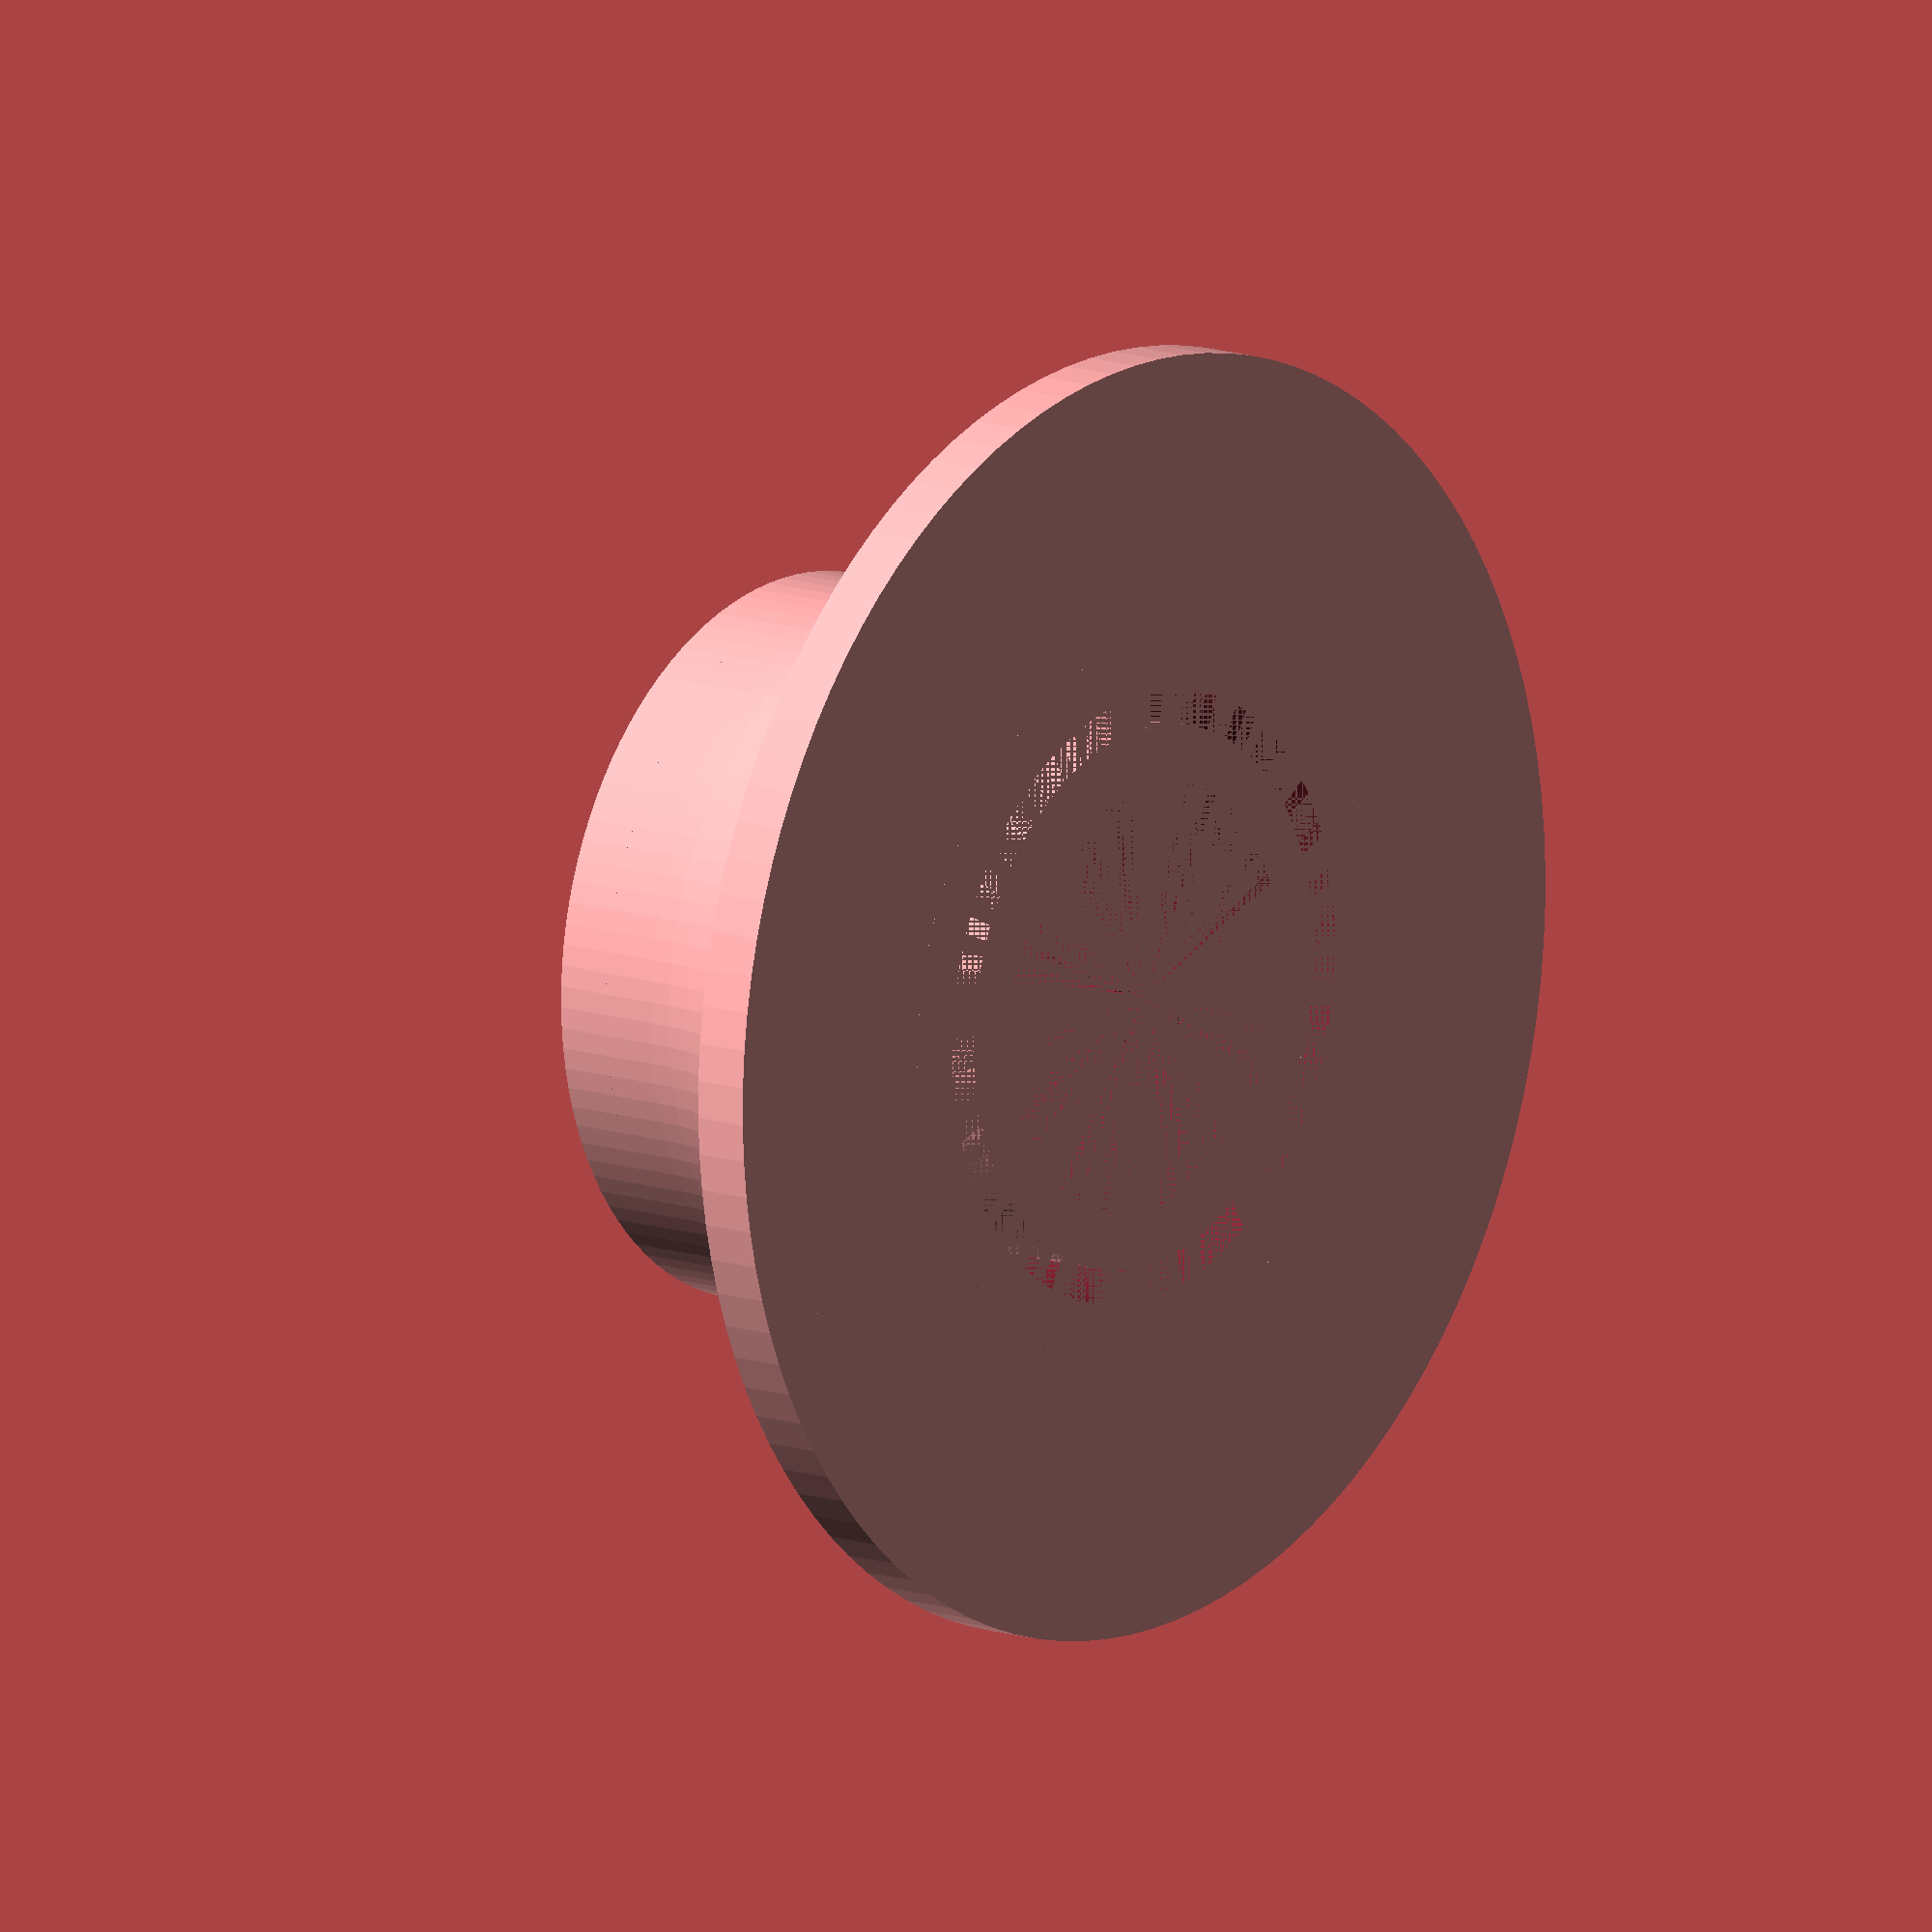
<openscad>
$fn=72*1.5;
D_OUT=22;
D_IN=19.5;
WALL=2;
HEIGHT=16;
ARC=10;

module cap(extend=0){
    difference(){
        cylinder(d=D_OUT+2*WALL, h=HEIGHT);
        cylinder(d=D_OUT, h=HEIGHT);
    }
    difference(){
        cylinder(d=D_IN, h=HEIGHT+extend);
        cylinder(d=D_IN-WALL*2, h=HEIGHT+extend);
    }
    cylinder(d=D_OUT+2*WALL, h=WALL);
}

module sector(radius, angles, fn = 24) {
    r = radius / cos(180 / fn);
    step = -360 / fn;

    points = concat([[0, 0]],
        [for(a = [angles[0] : step : angles[1] - 360]) 
            [r * cos(a), r * sin(a)]
        ],
        [[r * cos(angles[1]), r * sin(angles[1])]]
    );

    difference() {
        circle(radius, $fn = fn);
        polygon(points);
    }
}

module arc(size){
    rotate_extrude(angle=360){
        translate([-D_OUT/2-WALL-size,-WALL,0]){
            union(){
                translate([0,-size,0]){
                    difference(){
                        square(size,false);
                        sector(size, [0,90], 72);
                    }
                }
                square([D_OUT/2+WALL+size,WALL]);
            }
        }
    }
}

module cutout_arc(size){
    translate([0,0,HEIGHT]){
        difference(){
            arc(ARC);
            translate([0,0,-WALL]) cylinder(d=D_OUT+2*WALL,h=WALL);
        }
    }
}

union(){
    cutout_arc(ARC);
    cap();
}

//translate([50,0,0]) cap(5);
</openscad>
<views>
elev=347.1 azim=335.4 roll=308.1 proj=o view=solid
</views>
